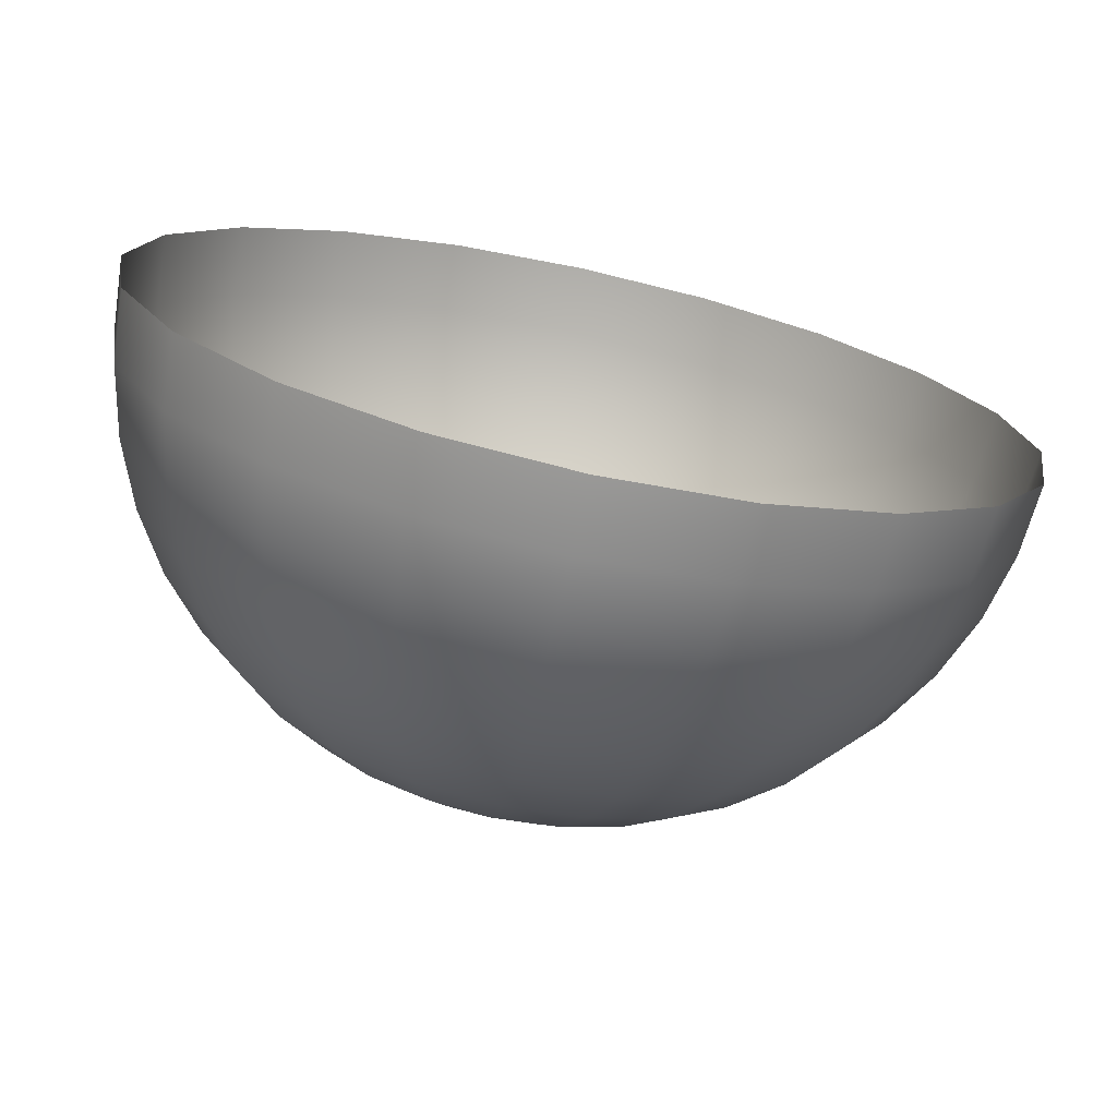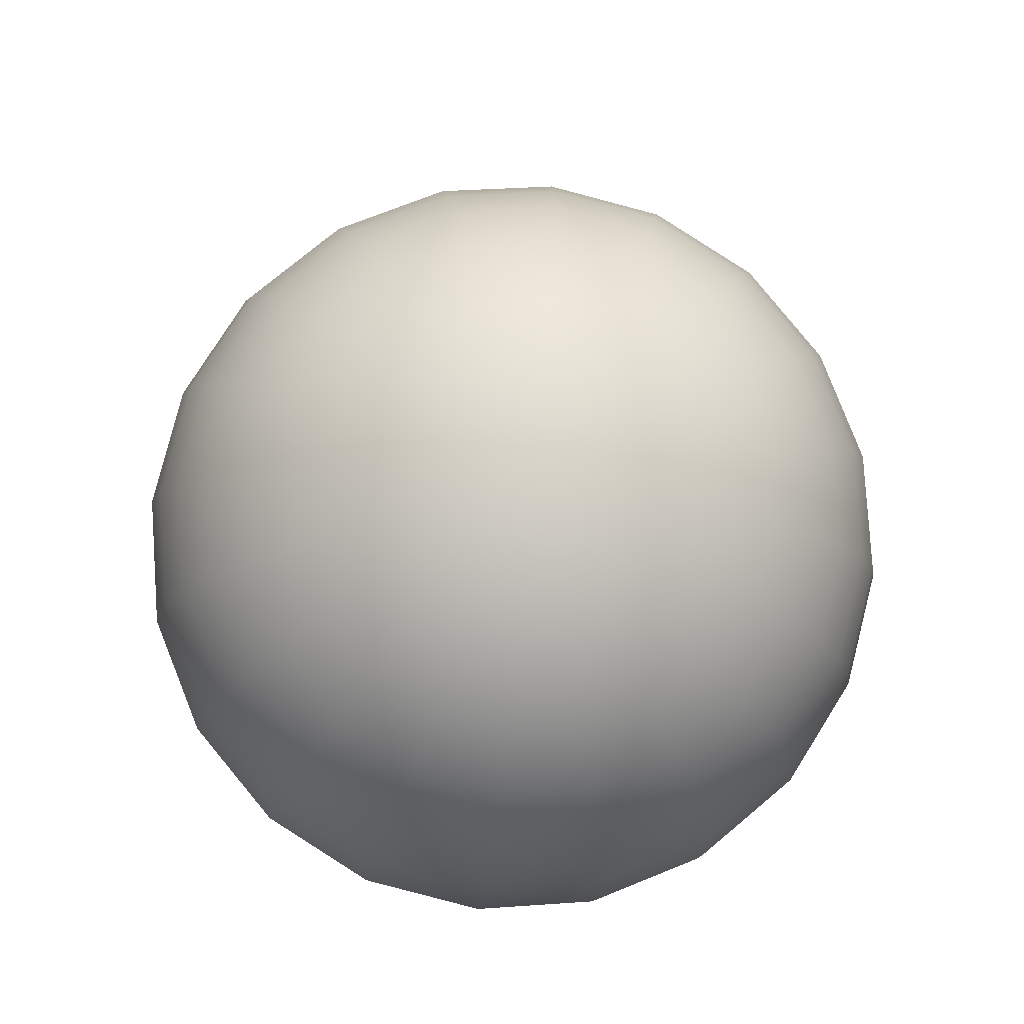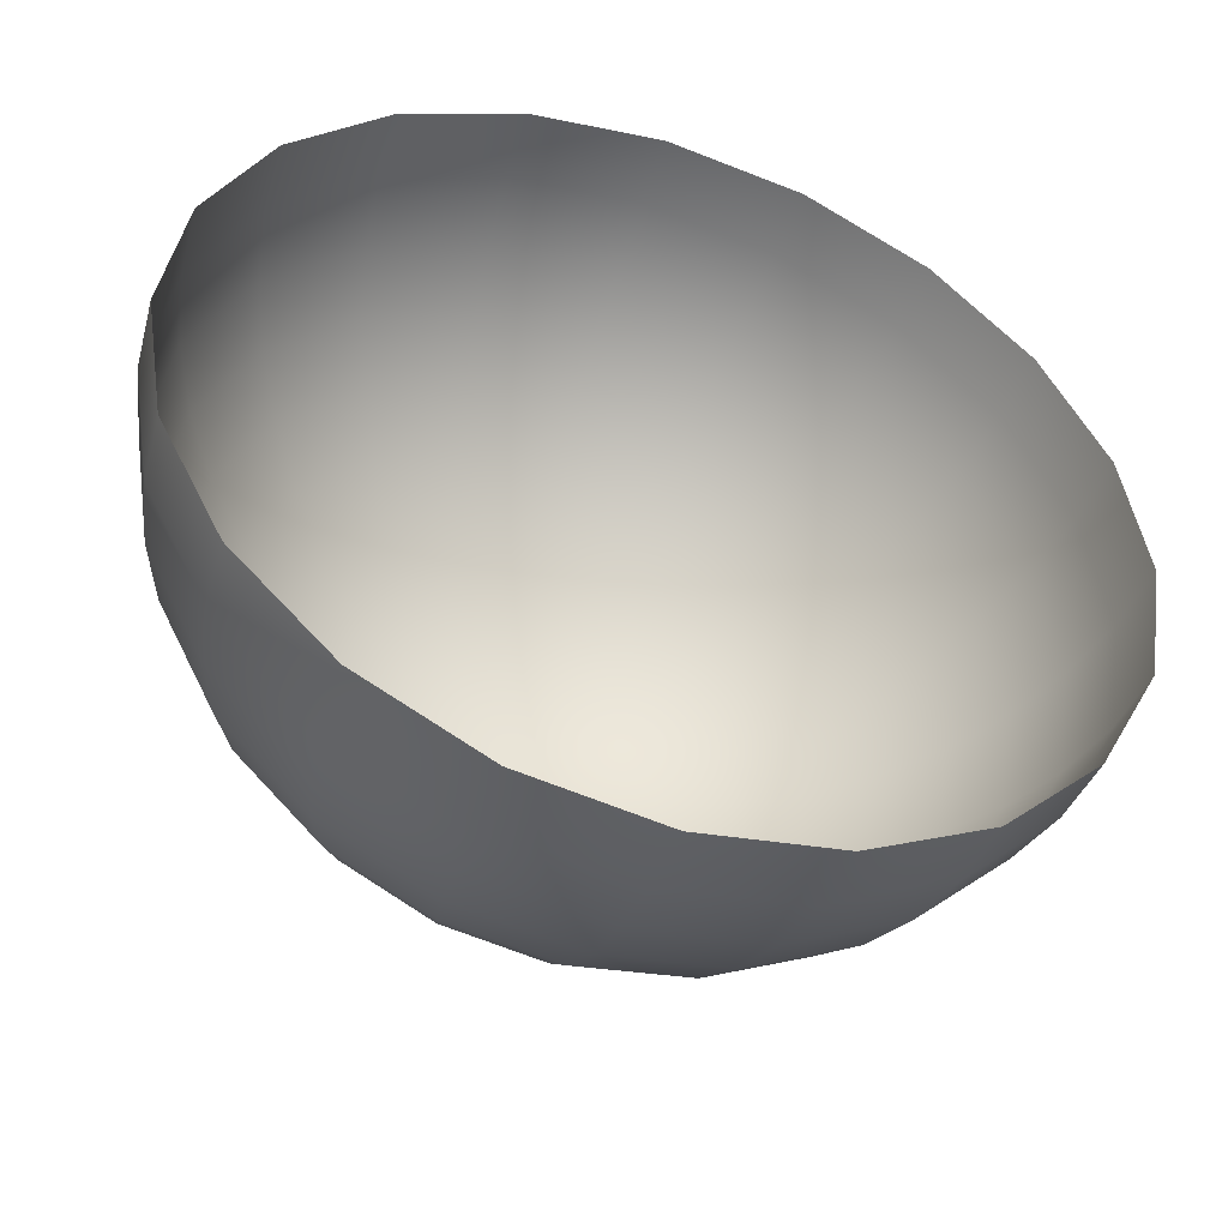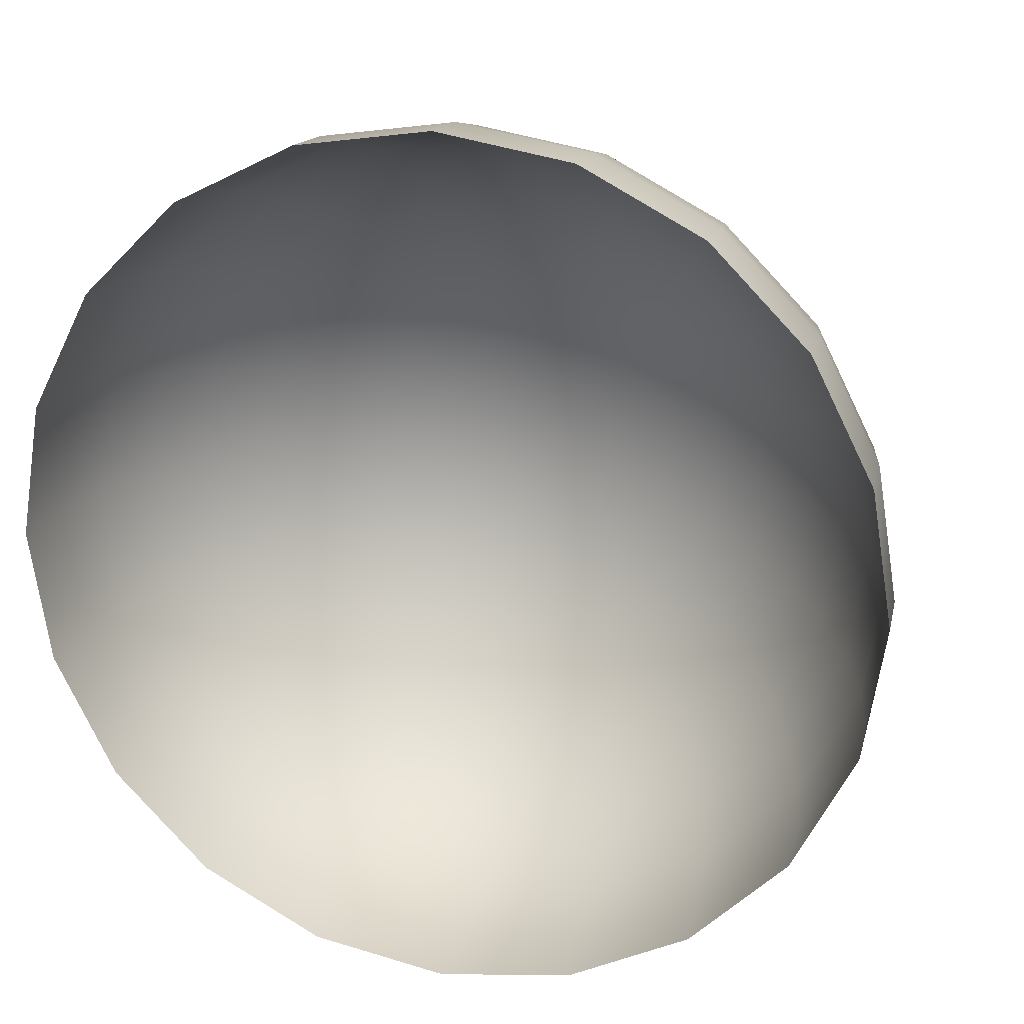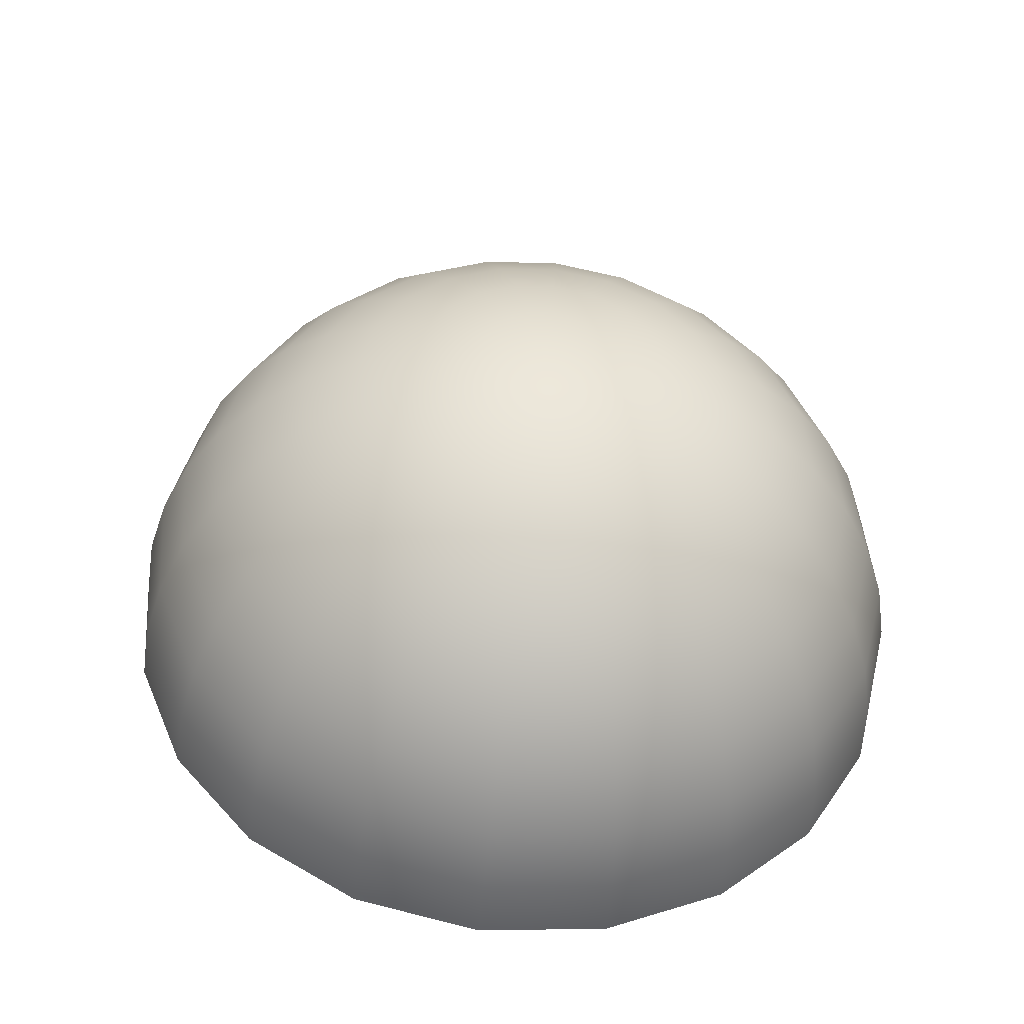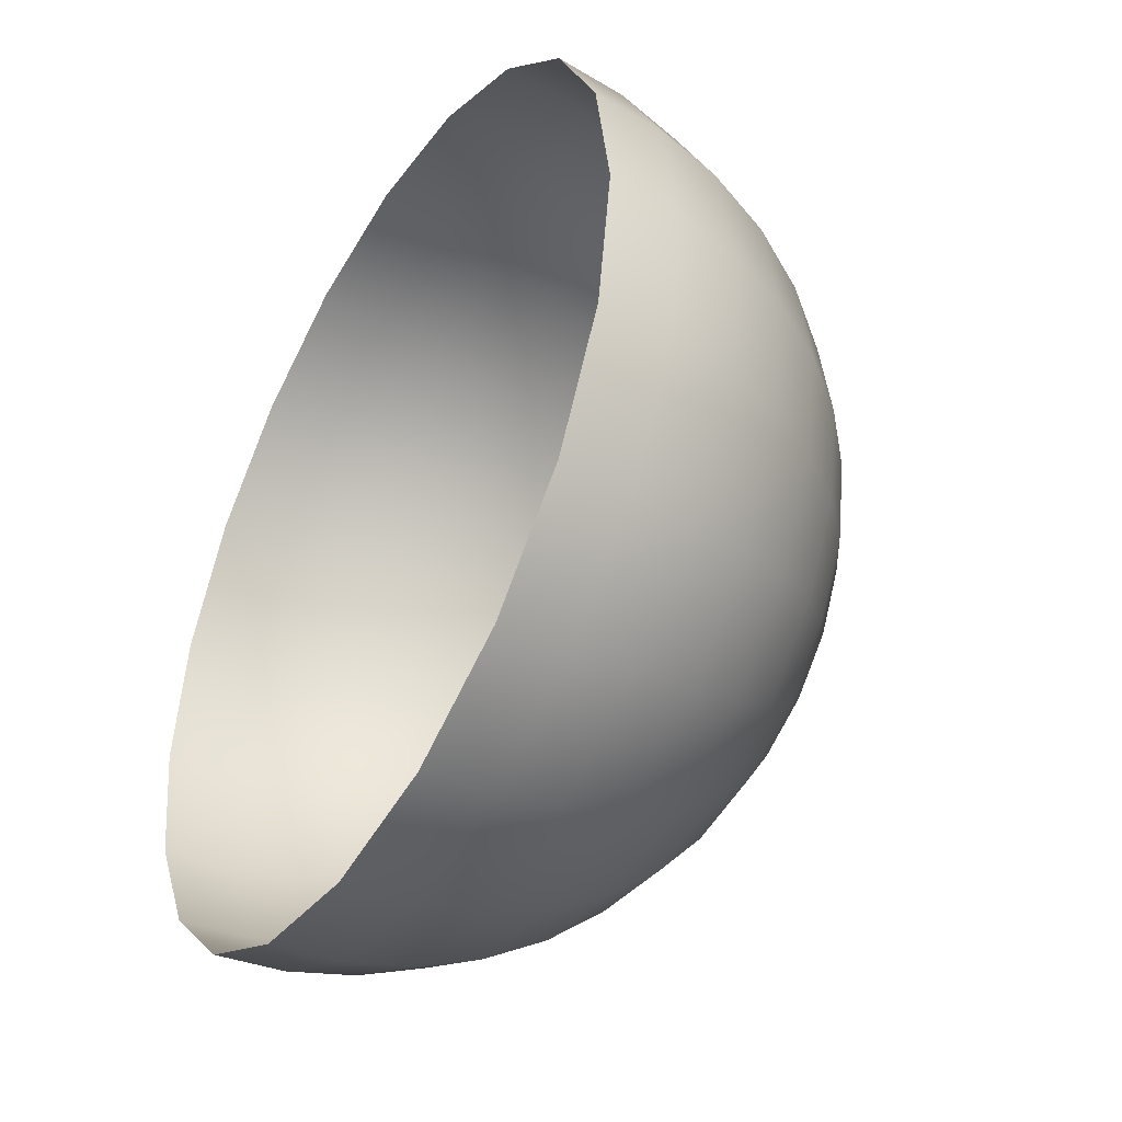
<metadata>
{"format":"obj","ext":"obj","renderer":"f3d","projection":"perspective","resolution":1024,"background":"white","views":[{"elev":-73.4,"azim":172.7,"up":"+Y"},{"elev":77.7,"azim":41.2,"up":"+Z"},{"elev":-47.3,"azim":165.9,"up":"+Y"},{"elev":20.6,"azim":-158.6,"up":"+Y"},{"elev":45.6,"azim":-13.3,"up":"+Z"},{"elev":-43.1,"azim":-115.3,"up":"+Y"}]}
</metadata>
<code>
o model_eye.001
v -0.1079 0.03518 0.009434
v -0.08905 0.06609 0.02592
v -0.105 0.03474 0.02731
v -0.09176 0.06692 0.008025
v -0.1134 -0 0.009925
v -0.1079 -0.03518 0.009434
v -0.1104 -0 0.02779
v -0.105 -0.03474 0.02731
v -0.1048 -0 0.04473
v -0.09949 0.03346 0.04427
v -0.08417 0.06364 0.04293
v -0.07722 0.05962 0.05889
v -0.09157 0.03135 0.06014
v -0.09652 -0 0.06058
v -0.06837 0.05413 0.0734
v -0.08139 0.02846 0.07454
v -0.08589 -0 0.07494
v -0.05783 0.04731 0.08612
v -0.06922 0.02487 0.08711
v -0.07314 -0 0.08746
v -0.04587 0.03932 0.09672
v -0.05533 0.02067 0.09755
v -0.05859 -0 0.09783
v -0.03278 0.03036 0.1049
v -0.04009 0.01597 0.1056
v -0.0426 -0 0.1058
v -0.01888 0.02067 0.1106
v -0.02385 0.01086 0.111
v -0.02556 -0 0.1112
v -0.004511 0.01045 0.1135
v -0.007031 0.005495 0.1137
v -0.007896 -0 0.1138
v 0.009946 -0 0.1136
v -0.000595 0.01439 0.1132
v 0.004345 0.01691 0.1127
v 0.009823 0.01778 0.1123
v 0.01529 0.01691 0.1118
v 0.02023 0.01439 0.1113
v 0.02416 0.01045 0.111
v 0.02667 0.005495 0.1108
v 0.02754 -0 0.1107
v 0.02667 -0.005496 0.1108
v 0.02416 -0.01045 0.111
v 0.02023 -0.01439 0.1113
v 0.01529 -0.01691 0.1118
v 0.009823 -0.01778 0.1123
v 0.004345 -0.01691 0.1127
v -0.000595 -0.01439 0.1132
v -0.004511 -0.01045 0.1135
v -0.007031 -0.005496 0.1137
v -0.01888 -0.02067 0.1106
v -0.02385 -0.01086 0.111
v -0.03278 -0.03036 0.1049
v -0.04009 -0.01597 0.1056
v -0.04587 -0.03932 0.09672
v -0.05533 -0.02067 0.09755
v -0.05783 -0.04731 0.08612
v -0.06922 -0.02487 0.08711
v -0.06837 -0.05413 0.0734
v -0.08139 -0.02846 0.07454
v -0.07722 -0.05962 0.05889
v -0.09157 -0.03134 0.06014
v -0.08417 -0.06364 0.04293
v -0.09949 -0.03346 0.04427
v -0.08905 -0.06609 0.02592
v -0.06667 -0.09211 0.005833
v -0.06427 -0.09097 0.02375
v -0.09176 -0.06692 0.008025
v -0.03505 -0.1083 0.003068
v -0.03304 -0.1069 0.02101
v -0.06031 -0.08759 0.04084
v -0.03024 -0.103 0.03821
v -0.05486 -0.08206 0.05693
v -0.0267 -0.09646 0.05447
v -0.04807 -0.0745 0.07163
v -0.02249 -0.08759 0.06939
v -0.04009 -0.06512 0.08457
v -0.01774 -0.07654 0.08261
v -0.03112 -0.05412 0.09543
v -0.01254 -0.06362 0.0938
v -0.02139 -0.04179 0.1039
v -0.007043 -0.04914 0.1027
v -0.01113 -0.02844 0.1099
v -0.001366 -0.03343 0.1091
v 0.008865 -0.05166 0.1013
v 0.009461 -0.03516 0.1081
v 0.02477 -0.04914 0.0999
v 0.02028 -0.03343 0.1072
v 0.03911 -0.04179 0.09865
v 0.03004 -0.02844 0.1063
v 0.0505 -0.03036 0.09765
v 0.03779 -0.02067 0.1056
v 0.05781 -0.01597 0.09702
v 0.04277 -0.01086 0.1052
v 0.06033 -0 0.09679
v 0.04448 -0 0.105
v 0.05781 0.01597 0.09702
v 0.04277 0.01086 0.1052
v 0.0505 0.03036 0.09765
v 0.03779 0.02067 0.1056
v 0.03911 0.0418 0.09865
v 0.03004 0.02844 0.1063
v 0.02477 0.04914 0.0999
v 0.02028 0.03343 0.1072
v 0.008865 0.05166 0.1013
v 0.009461 0.03516 0.1081
v -0.007043 0.04914 0.1027
v -0.001366 0.03343 0.1091
v -0.02139 0.0418 0.1039
v -0.01113 0.02844 0.1099
v -0.03112 0.05412 0.09543
v -0.04009 0.06511 0.08457
v -0.01254 0.06362 0.0938
v -0.01774 0.07655 0.08261
v 0.008052 0.0669 0.092
v 0.007041 0.08048 0.08044
v 0.02864 0.06362 0.0902
v 0.03182 0.07655 0.07827
v 0.04722 0.05412 0.08857
v 0.05417 0.06511 0.07632
v 0.06196 0.03932 0.08728
v 0.0719 0.04731 0.07477
v 0.07143 0.02067 0.08646
v 0.08329 0.02487 0.07377
v 0.07469 -0 0.08617
v 0.08722 -0 0.07343
v 0.07143 -0.02067 0.08646
v 0.08329 -0.02487 0.07377
v 0.06196 -0.03932 0.08728
v 0.0719 -0.04731 0.07477
v 0.04722 -0.05412 0.08857
v 0.05417 -0.06512 0.07632
v 0.02864 -0.06362 0.0902
v 0.03182 -0.07654 0.07827
v 0.008052 -0.0669 0.092
v 0.007041 -0.08049 0.08044
v 0.0342 -0.08759 0.06443
v 0.005854 -0.09209 0.06691
v 0.03575 -0.09646 0.049
v 0.004527 -0.1014 0.05174
v 0.03642 -0.103 0.03238
v 0.003089 -0.1083 0.03529
v 0.03619 -0.1069 0.01495
v 0.001574 -0.1124 0.01798
v 0.03505 -0.1083 -0.003065
v 2e-06 -0.1139 -2e-06
v 0.06667 -0.09211 -0.00583
v 0.09176 -0.06692 -0.008028
v 0.06741 -0.09097 0.01222
v 0.0922 -0.06609 0.01005
v 0.06648 -0.08759 0.02974
v 0.09035 -0.06364 0.02766
v 0.06392 -0.08206 0.04654
v 0.08627 -0.05962 0.04458
v 0.05978 -0.0745 0.06219
v 0.08008 -0.05413 0.06042
v 0.1006 -0.03134 0.04333
v 0.09311 -0.02846 0.05928
v 0.1056 -0 0.0429
v 0.0976 -0 0.05889
v 0.1006 0.03135 0.04333
v 0.09311 0.02846 0.05928
v 0.08627 0.05962 0.04458
v 0.08008 0.05413 0.06042
v 0.06392 0.08206 0.04654
v 0.05978 0.0745 0.06219
v 0.03575 0.09647 0.049
v 0.0342 0.08758 0.06443
v 0.004527 0.1014 0.05174
v 0.005854 0.09209 0.06691
v -0.0267 0.09647 0.05447
v -0.02249 0.08758 0.06939
v -0.05486 0.08206 0.05693
v -0.04807 0.0745 0.07163
v -0.06031 0.08759 0.04084
v -0.06427 0.09097 0.02375
v -0.03024 0.103 0.03821
v -0.03304 0.1069 0.02101
v 0.003089 0.1083 0.03529
v 0.001574 0.1124 0.01798
v 0.03642 0.103 0.03238
v 0.03619 0.1069 0.01495
v 0.06648 0.08759 0.02974
v 0.06741 0.09097 0.01222
v 0.09035 0.06364 0.02766
v 0.0922 0.06609 0.01005
v 0.1057 0.03346 0.02632
v 0.1081 0.03474 0.008662
v 0.1109 -0 0.02586
v 0.1136 -0 0.008183
v 0.1057 -0.03346 0.02632
v 0.1081 -0.03474 0.008662
v 0.1134 -0 -0.009923
v 0.1079 -0.03518 -0.009437
v 0.1079 0.03518 -0.009437
v 0.09176 0.06692 -0.008028
v 0.06667 0.09211 -0.005836
v 0.03505 0.1083 -0.003065
v 2e-06 0.1139 -2e-06
v -0.03505 0.1083 0.003068
v -0.06667 0.09211 0.005833
f 1 2 4
f 1 3 2
f 5 3 1
f 6 7 5
f 5 7 3
f 6 8 7
f 8 9 7
f 7 10 3
f 7 9 10
f 3 10 11
f 10 12 11
f 9 13 10
f 10 13 12
f 13 15 12
f 9 14 13
f 14 16 13
f 13 16 15
f 16 18 15
f 14 17 16
f 17 19 16
f 16 19 18
f 19 21 18
f 17 20 19
f 20 22 19
f 19 22 21
f 22 24 21
f 20 23 22
f 23 25 22
f 22 25 24
f 25 27 24
f 23 26 25
f 26 28 25
f 25 28 27
f 28 30 27
f 26 29 28
f 29 31 28
f 28 31 30
f 31 33 30
f 29 32 31
f 32 33 31
f 30 33 34
f 34 33 35
f 35 33 36
f 36 33 37
f 37 33 38
f 38 33 39
f 39 33 40
f 40 33 41
f 41 33 42
f 42 33 43
f 43 33 44
f 44 33 45
f 45 33 46
f 46 33 47
f 47 33 48
f 48 33 49
f 49 33 50
f 50 33 32
f 51 50 52
f 51 49 50
f 52 50 32
f 53 52 54
f 53 51 52
f 54 52 29
f 52 32 29
f 55 54 56
f 55 53 54
f 56 54 26
f 54 29 26
f 57 56 58
f 57 55 56
f 58 56 23
f 56 26 23
f 59 58 60
f 59 57 58
f 60 58 20
f 58 23 20
f 61 60 62
f 61 59 60
f 62 60 17
f 60 20 17
f 63 62 64
f 63 61 62
f 64 62 14
f 62 17 14
f 65 64 8
f 65 63 64
f 8 64 9
f 64 14 9
f 66 65 68
f 66 67 65
f 67 63 65
f 68 65 8
f 68 8 6
f 69 67 66
f 69 70 67
f 70 71 67
f 67 71 63
f 70 72 71
f 72 73 71
f 71 61 63
f 71 73 61
f 72 74 73
f 74 75 73
f 73 59 61
f 73 75 59
f 74 76 75
f 76 77 75
f 75 57 59
f 75 77 57
f 76 78 77
f 78 79 77
f 77 55 57
f 77 79 55
f 78 80 79
f 80 81 79
f 79 53 55
f 79 81 53
f 80 82 81
f 82 83 81
f 81 51 53
f 81 83 51
f 82 84 83
f 84 48 83
f 83 49 51
f 83 48 49
f 85 84 82
f 85 86 84
f 86 47 84
f 84 47 48
f 87 86 85
f 87 88 86
f 88 46 86
f 86 46 47
f 89 88 87
f 89 90 88
f 90 45 88
f 88 45 46
f 91 90 89
f 91 92 90
f 92 44 90
f 90 44 45
f 93 92 91
f 93 94 92
f 94 43 92
f 92 43 44
f 95 94 93
f 95 96 94
f 96 42 94
f 94 42 43
f 97 96 95
f 97 98 96
f 98 41 96
f 96 41 42
f 99 98 97
f 99 100 98
f 100 40 98
f 98 40 41
f 101 100 99
f 101 102 100
f 102 39 100
f 100 39 40
f 103 102 101
f 103 104 102
f 104 38 102
f 102 38 39
f 105 104 103
f 105 106 104
f 106 37 104
f 104 37 38
f 107 106 105
f 107 108 106
f 108 36 106
f 106 36 37
f 109 108 107
f 109 110 108
f 110 35 108
f 108 35 36
f 24 110 109
f 24 27 110
f 27 34 110
f 110 34 35
f 21 109 111
f 21 24 109
f 111 109 107
f 18 111 112
f 18 21 111
f 112 111 113
f 111 107 113
f 112 113 114
f 114 113 115
f 113 105 115
f 113 107 105
f 114 115 116
f 116 115 117
f 115 103 117
f 115 105 103
f 116 117 118
f 118 117 119
f 117 101 119
f 117 103 101
f 118 119 120
f 120 119 121
f 119 99 121
f 119 101 99
f 120 121 122
f 122 121 123
f 121 97 123
f 121 99 97
f 122 123 124
f 124 123 125
f 123 95 125
f 123 97 95
f 124 125 126
f 126 125 127
f 125 93 127
f 125 95 93
f 126 127 128
f 128 127 129
f 127 91 129
f 127 93 91
f 128 129 130
f 130 129 131
f 129 89 131
f 129 91 89
f 130 131 132
f 132 131 133
f 131 87 133
f 131 89 87
f 132 133 134
f 134 133 135
f 133 85 135
f 133 87 85
f 134 135 136
f 136 135 80
f 135 82 80
f 135 85 82
f 137 136 138
f 137 134 136
f 138 136 78
f 136 80 78
f 139 138 140
f 139 137 138
f 140 138 76
f 138 78 76
f 141 140 142
f 141 139 140
f 142 140 74
f 140 76 74
f 143 142 144
f 143 141 142
f 144 142 72
f 142 74 72
f 145 144 146
f 145 143 144
f 146 144 70
f 144 72 70
f 146 70 69
f 147 143 145
f 148 149 147
f 147 149 143
f 148 150 149
f 150 151 149
f 149 141 143
f 149 151 141
f 150 152 151
f 152 153 151
f 151 139 141
f 151 153 139
f 152 154 153
f 154 155 153
f 153 137 139
f 153 155 137
f 154 156 155
f 156 132 155
f 155 134 137
f 155 132 134
f 157 156 154
f 157 158 156
f 158 130 156
f 156 130 132
f 159 158 157
f 159 160 158
f 160 128 158
f 158 128 130
f 161 160 159
f 161 162 160
f 162 126 160
f 160 126 128
f 163 162 161
f 163 164 162
f 164 124 162
f 162 124 126
f 165 164 163
f 165 166 164
f 166 122 164
f 164 122 124
f 167 166 165
f 167 168 166
f 168 120 166
f 166 120 122
f 169 168 167
f 169 170 168
f 170 118 168
f 168 118 120
f 171 170 169
f 171 172 170
f 172 116 170
f 170 116 118
f 173 172 171
f 173 174 172
f 174 114 172
f 172 114 116
f 12 174 173
f 12 15 174
f 15 112 174
f 174 112 114
f 11 173 175
f 11 12 173
f 175 173 171
f 2 175 176
f 2 11 175
f 176 175 177
f 175 171 177
f 176 177 178
f 178 177 179
f 177 169 179
f 177 171 169
f 178 179 180
f 180 179 181
f 179 167 181
f 179 169 167
f 180 181 182
f 182 181 183
f 181 165 183
f 181 167 165
f 182 183 184
f 184 183 185
f 183 163 185
f 183 165 163
f 184 185 186
f 186 185 187
f 185 161 187
f 185 163 161
f 186 187 188
f 188 187 189
f 187 159 189
f 187 161 159
f 188 189 190
f 190 189 191
f 189 157 191
f 189 159 157
f 190 191 192
f 192 191 152
f 191 154 152
f 191 157 154
f 193 192 194
f 193 190 192
f 194 192 150
f 192 152 150
f 194 150 148
f 195 190 193
f 196 188 195
f 195 188 190
f 197 186 196
f 196 186 188
f 198 184 197
f 197 184 186
f 199 182 198
f 198 182 184
f 200 180 199
f 199 180 182
f 201 178 200
f 200 178 180
f 4 176 201
f 201 176 178
f 4 2 176
f 15 18 112
f 27 30 34
f 3 11 2

</code>
